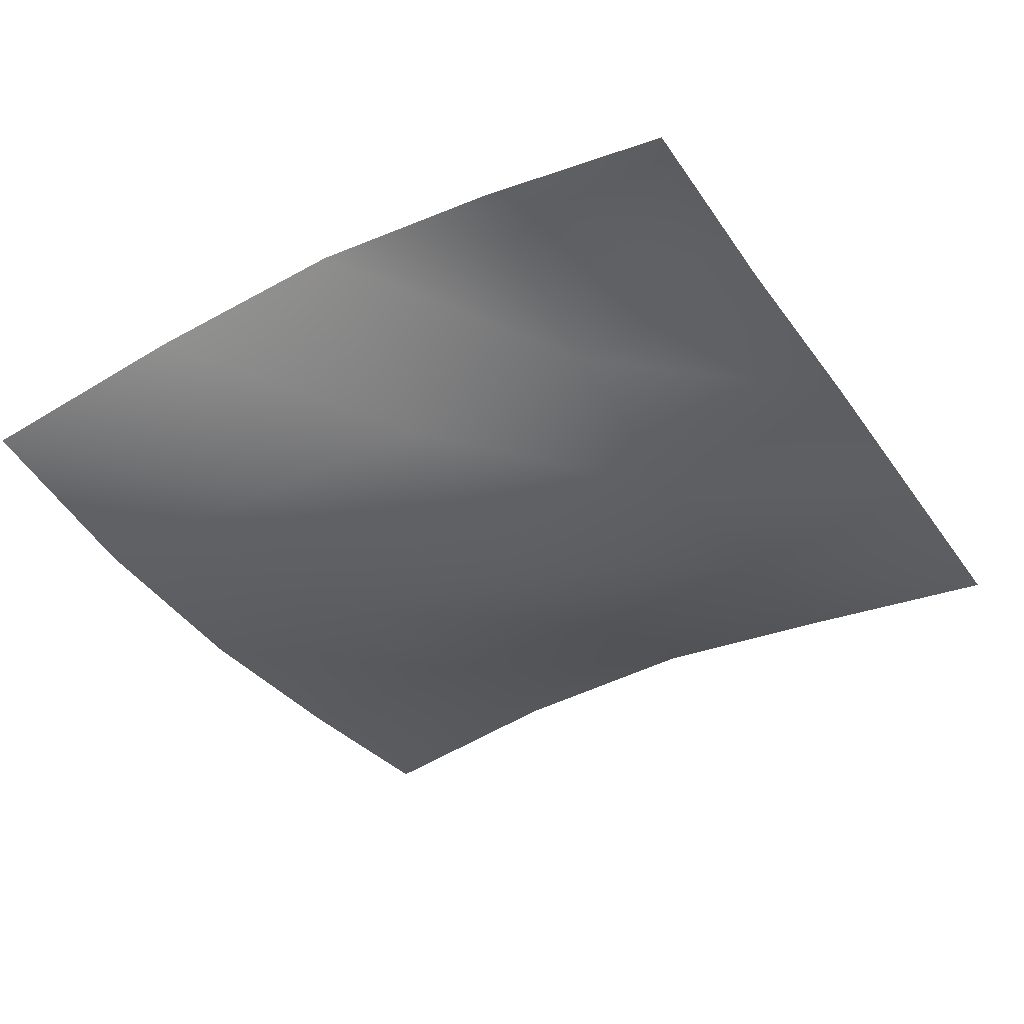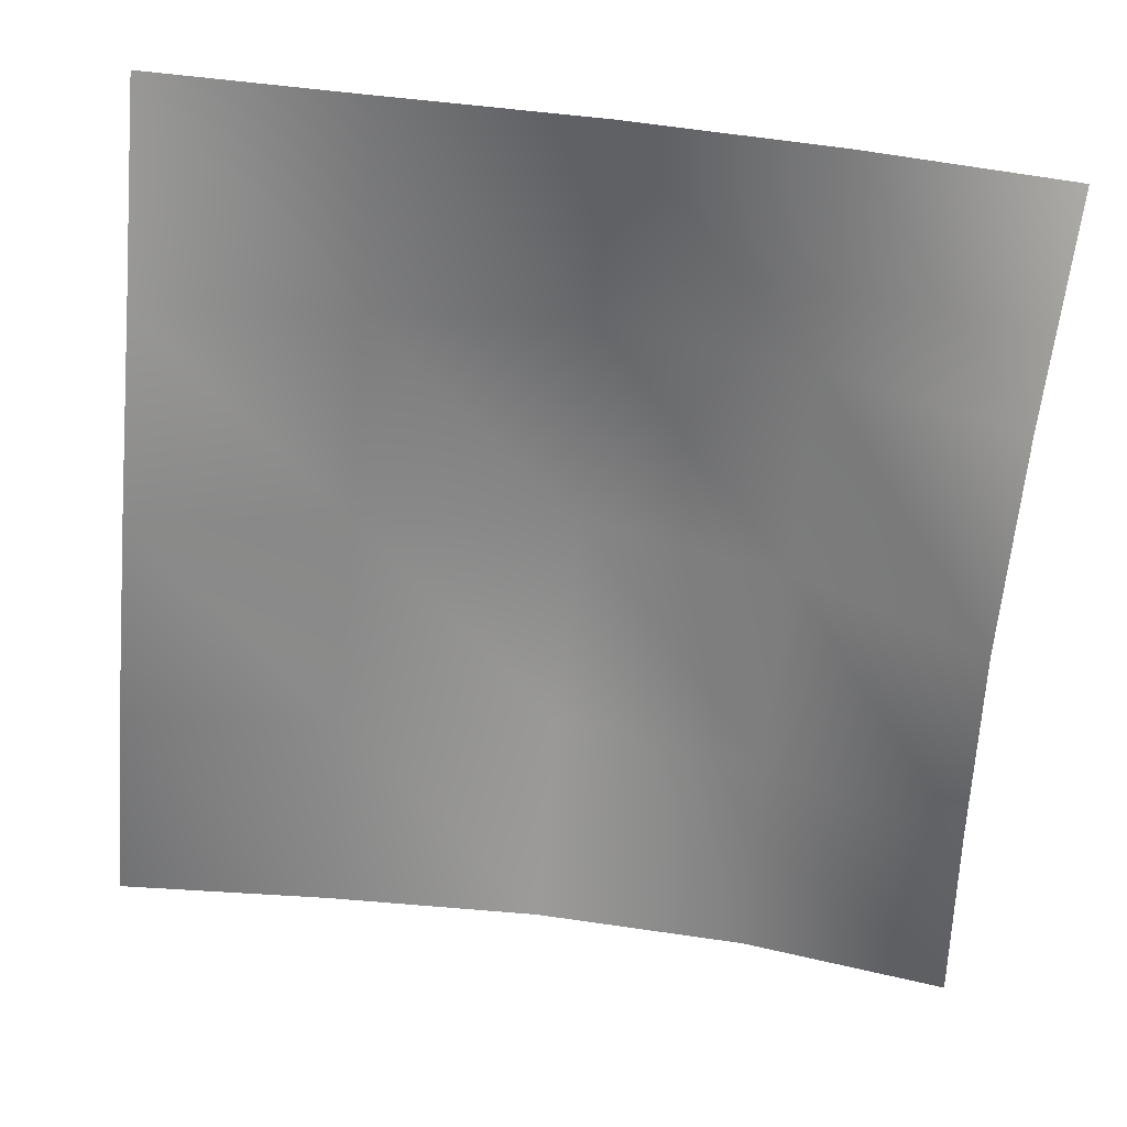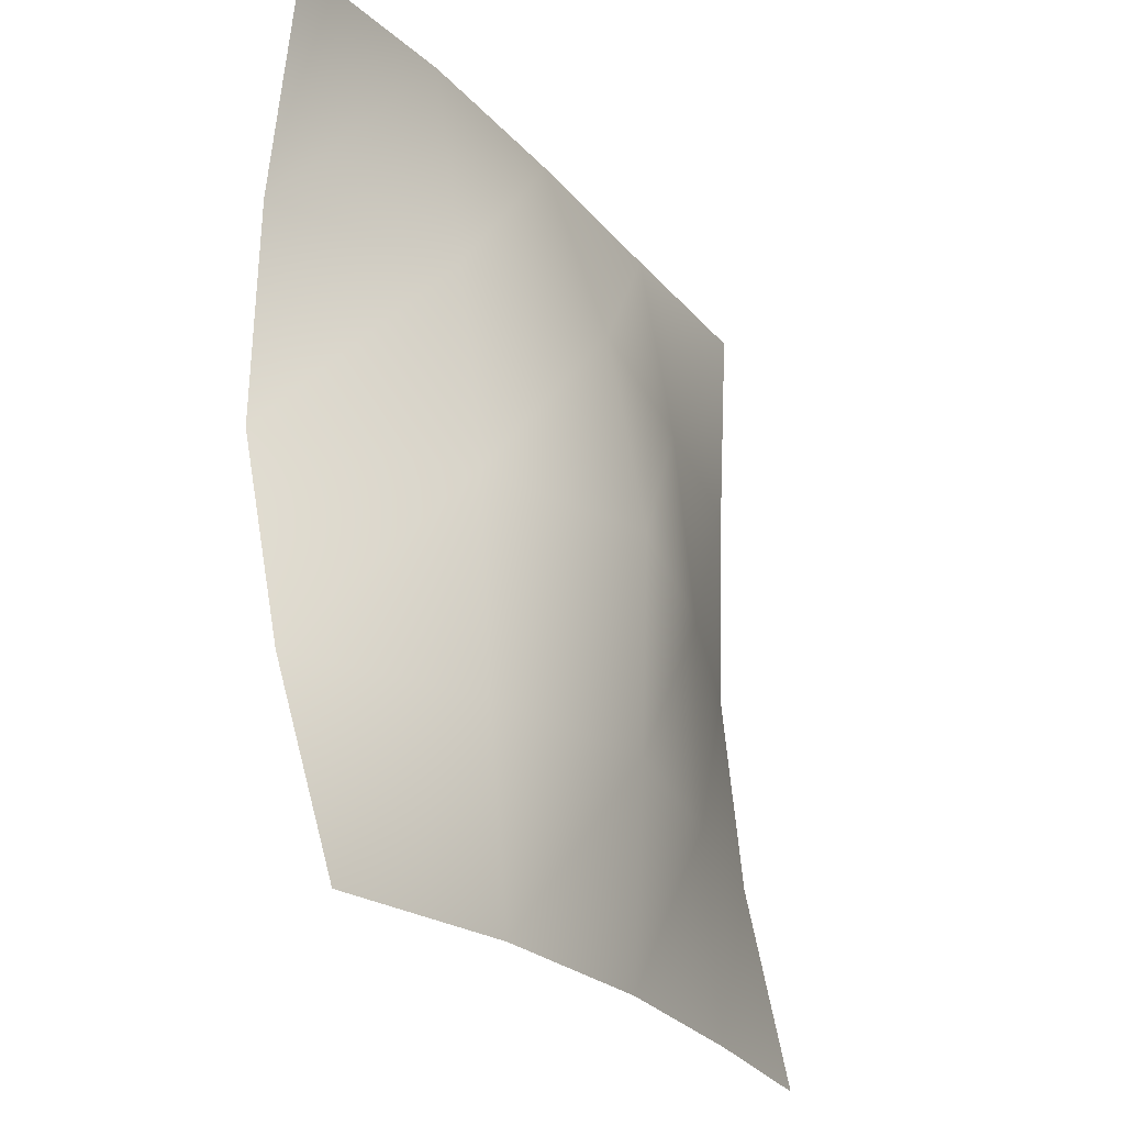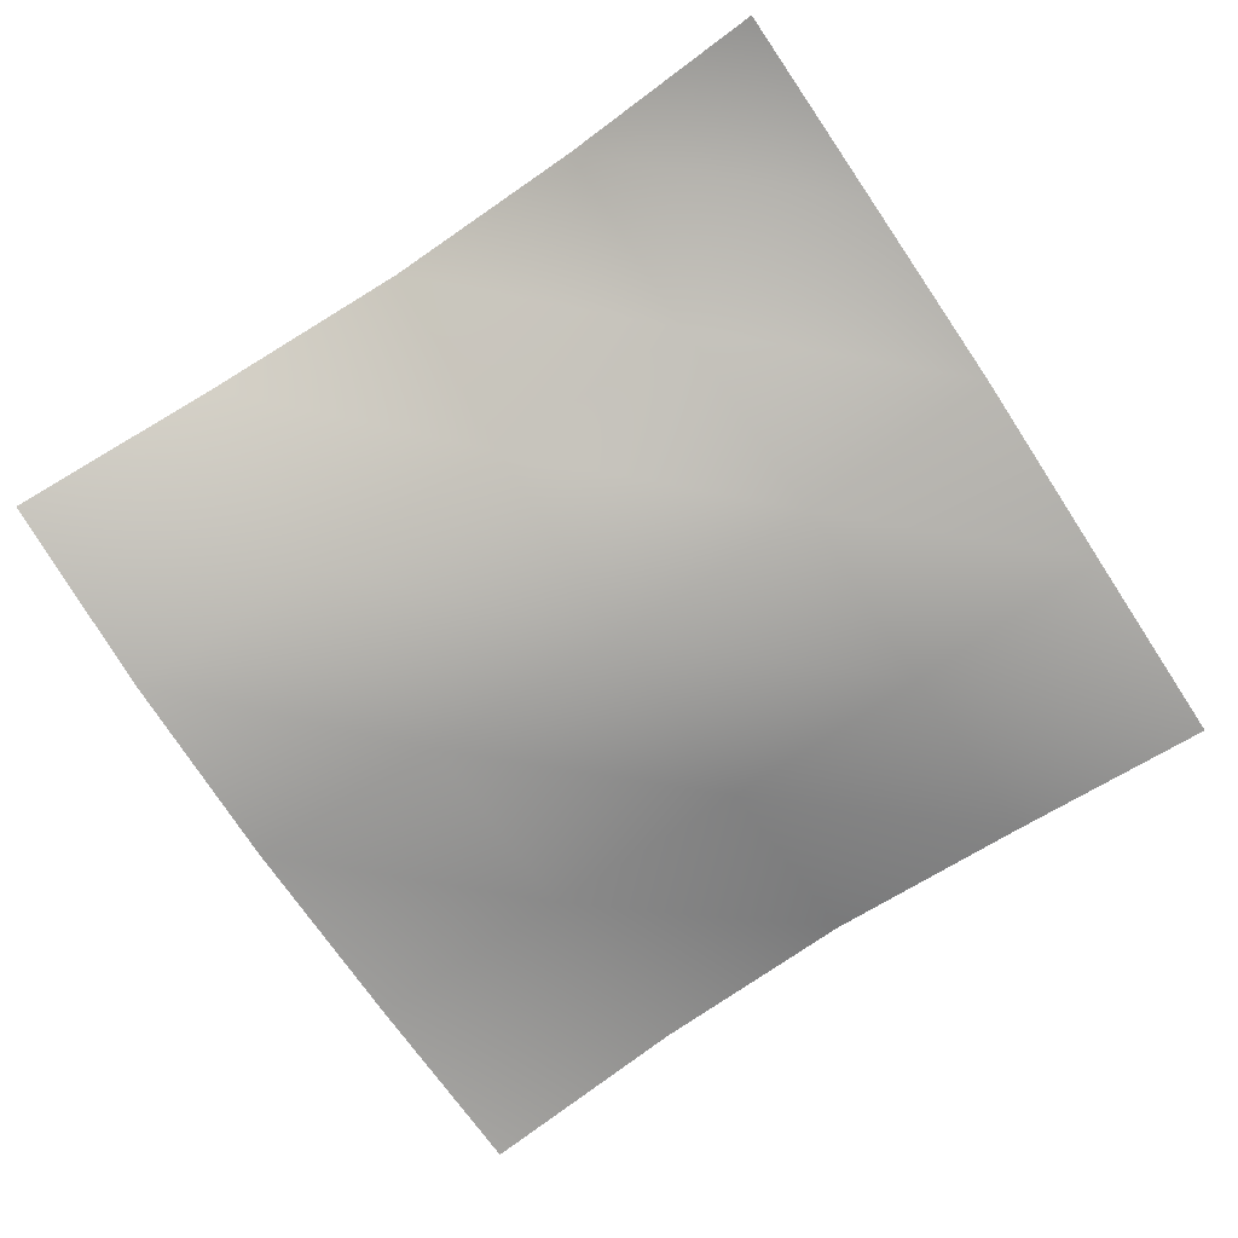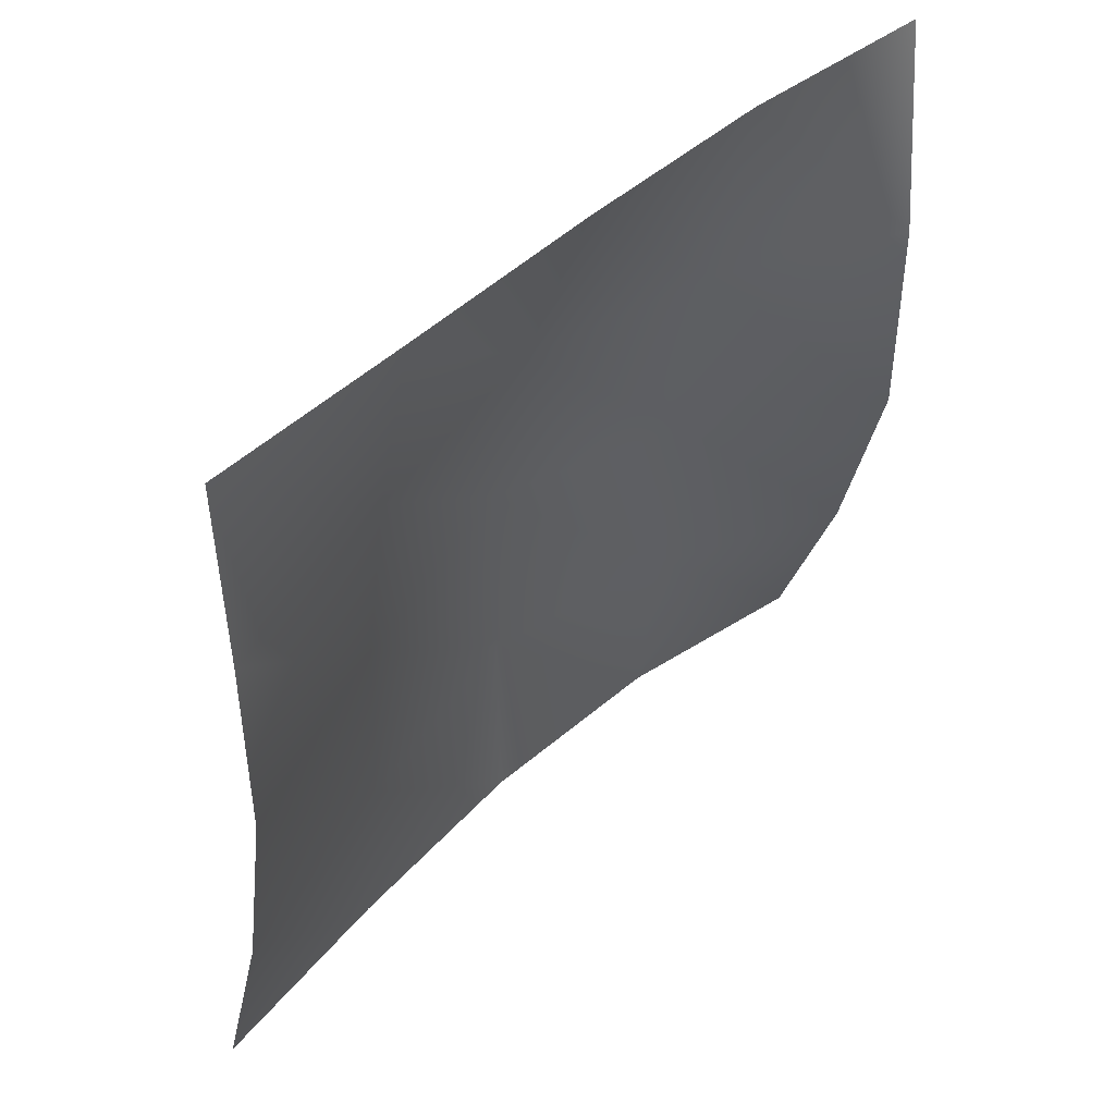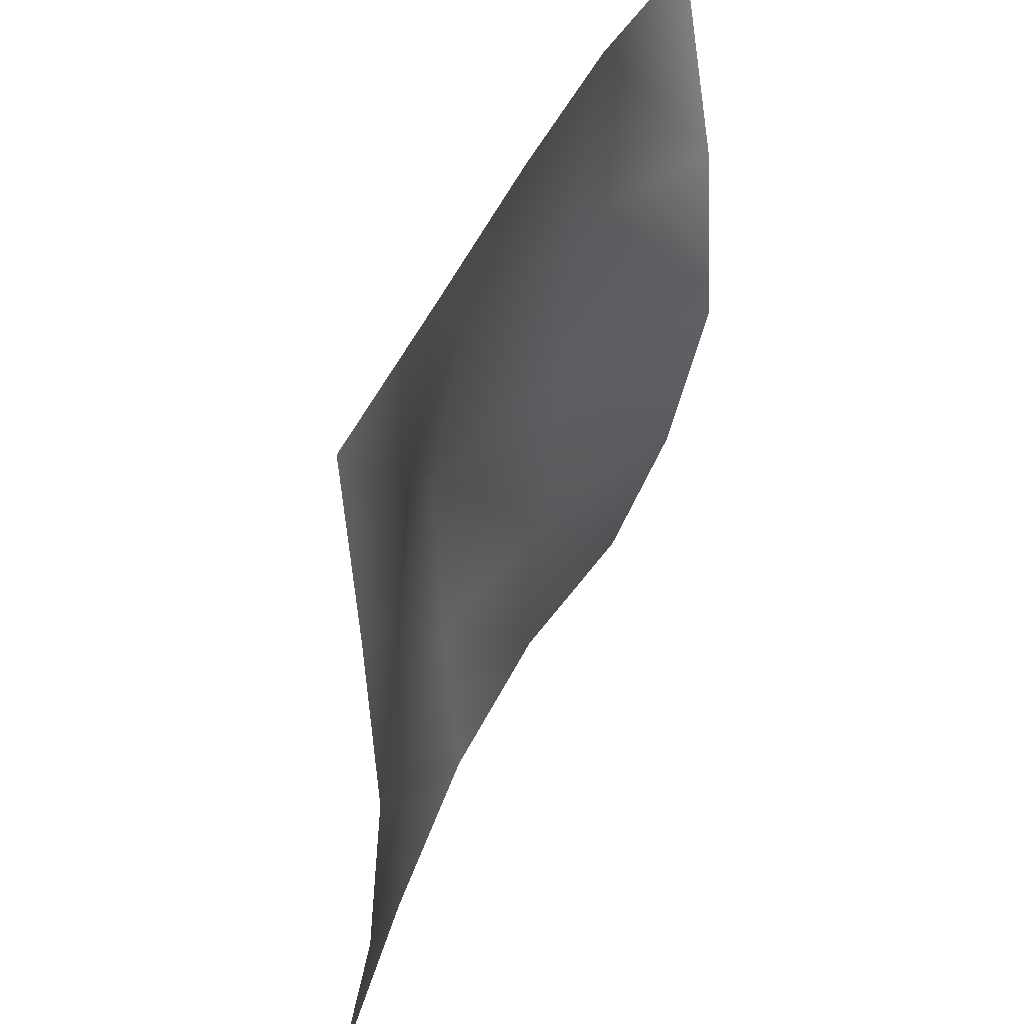
<metadata>
{"format":"obj","ext":"obj","renderer":"f3d","projection":"perspective","resolution":1024,"background":"white","views":[{"elev":-37.8,"azim":-64.0,"up":"+Y"},{"elev":25.5,"azim":-176.0,"up":"+Z"},{"elev":-28.5,"azim":-62.4,"up":"+Z"},{"elev":-72.9,"azim":-61.6,"up":"+Y"},{"elev":53.4,"azim":132.7,"up":"+Z"},{"elev":48.1,"azim":110.4,"up":"+Z"}]}
</metadata>
<code>
v  42.99 2.629 -36.36
v  23.33 0.6275 -38.1
v  3.393 -0.5626 -39.85
v  -16.34 0.3777 -41.59
v  -35.32 3.901 -43.33
v  40.84 5.699 -16.44
v  21.49 1.219 -18.18
v  1.463 -2.619 -19.9
v  -17.78 1.412 -21.66
v  -35.52 9.654 -23.41
v  38.94 6.781 3.454
v  19.73 0.5056 1.849
v  -0.2603 -4.128 0.4119
v  -19.22 1.734 -1.682
v  -36.29 13.11 -3.579
v  37.45 5.417 23.27
v  18.07 1.598 21.78
v  -1.908 -1.343 20.49
v  -20.99 2.992 18.14
v  -38.64 11.12 16.04
v  36.1 3.803 43.21
v  16.41 4.044 41.57
v  -3.521 4.183 39.96
v  -23.09 4.604 37.99
v  -41.97 6.507 36.08
o Leaf
g Leaf
f 6 1 2 7
f 7 2 3 8
f 8 3 4 9
f 9 4 5 10
f 11 6 7 12
f 12 7 8 13
f 13 8 9 14
f 14 9 10 15
f 16 11 12 17
f 17 12 13 18
f 18 13 14 19
f 19 14 15 20
f 21 16 17 22
f 22 17 18 23
f 23 18 19 24
f 24 19 20 25

</code>
